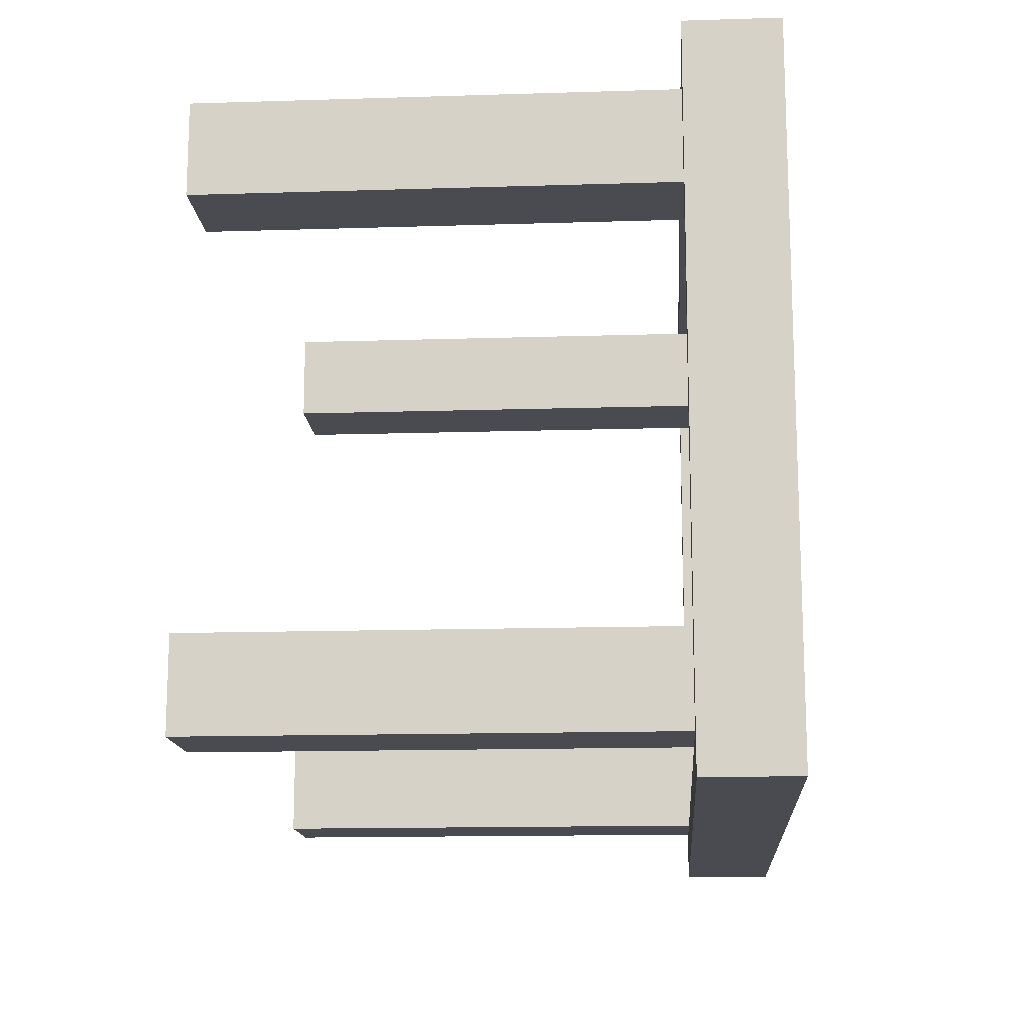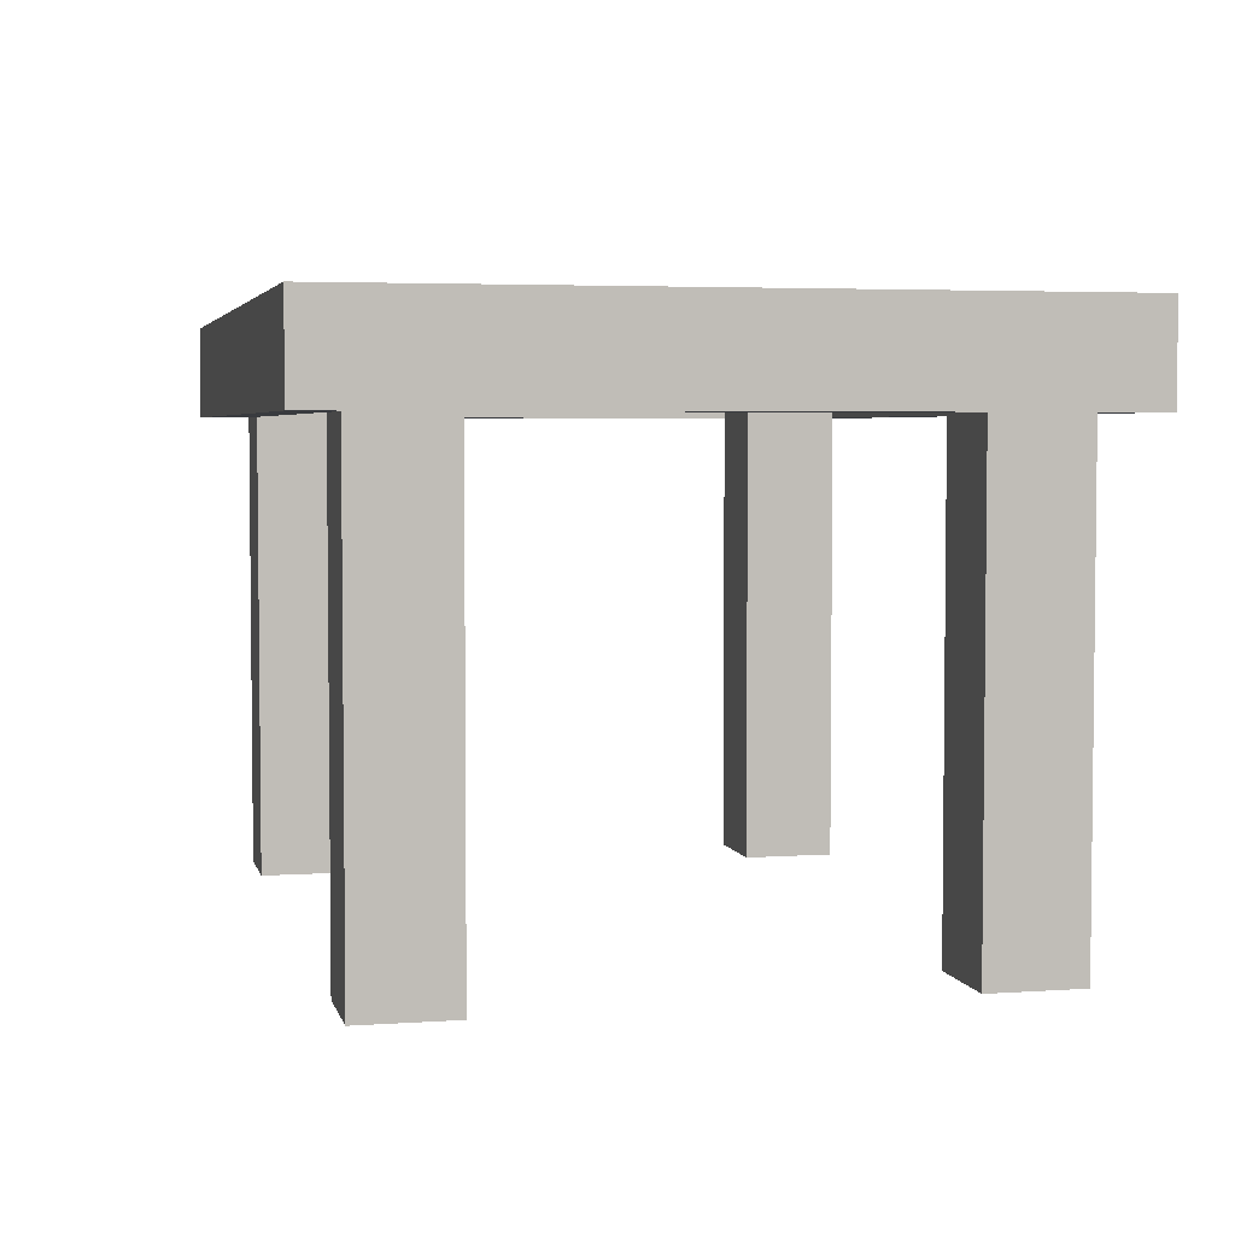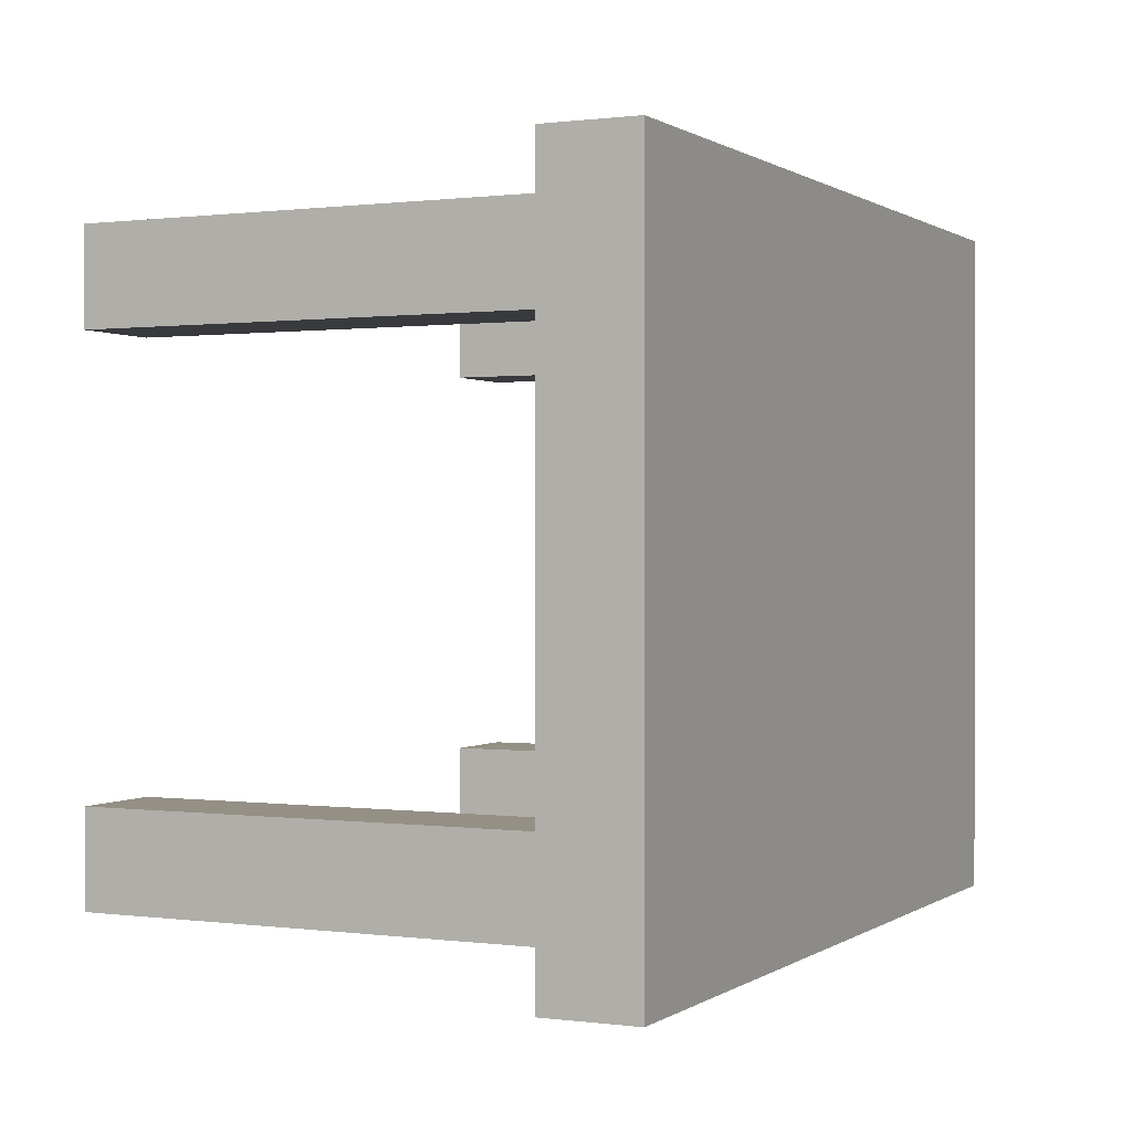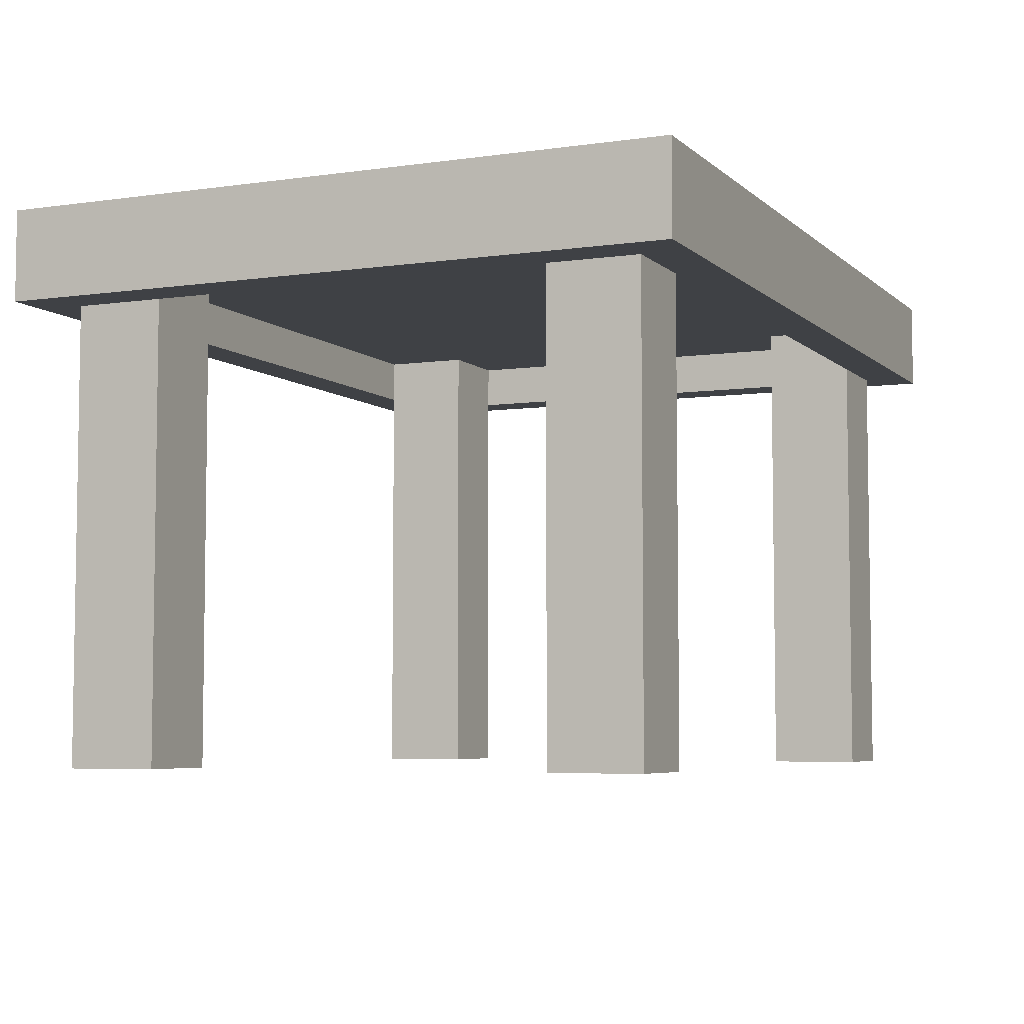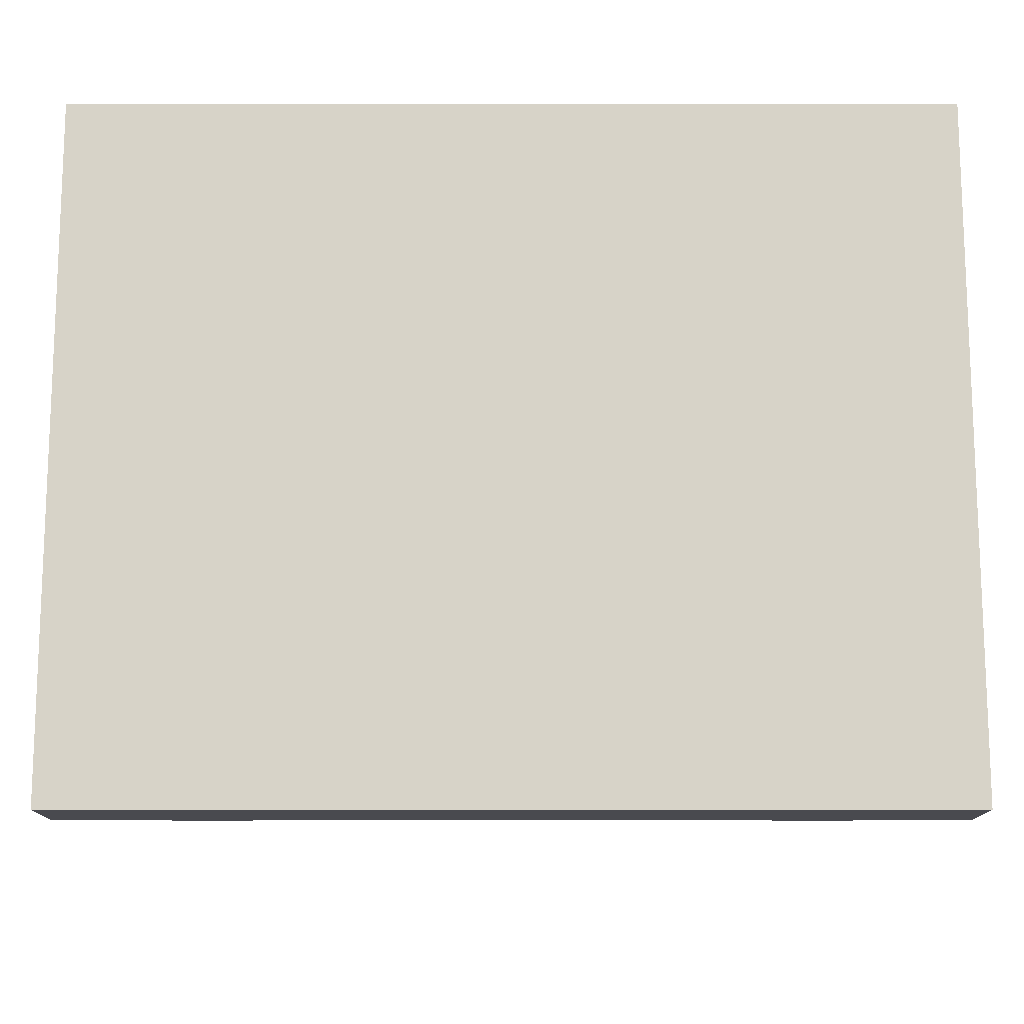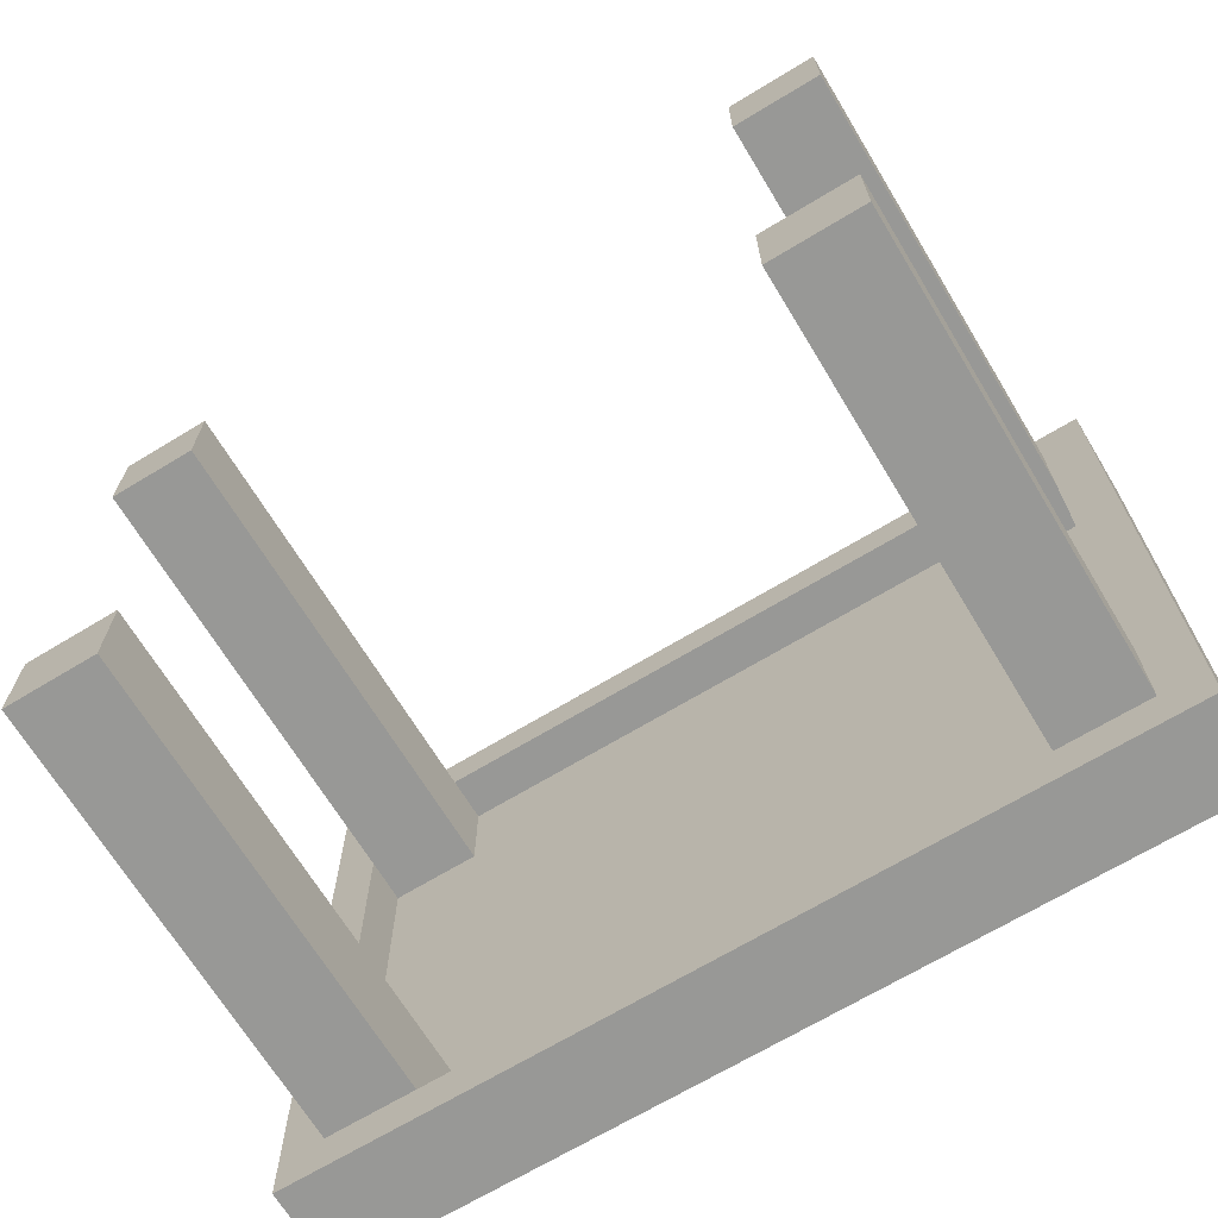
<metadata>
{"format":"obj","ext":"obj","renderer":"f3d","projection":"perspective","resolution":1024,"background":"white","views":[{"elev":-14.6,"azim":93.9,"up":"+Z"},{"elev":4.0,"azim":77.1,"up":"+Y"},{"elev":0.5,"azim":115.7,"up":"+Z"},{"elev":-5.6,"azim":-66.1,"up":"+Y"},{"elev":-13.6,"azim":-179.9,"up":"+Z"},{"elev":-68.4,"azim":31.2,"up":"+Z"}]}
</metadata>
<code>
o
v -0.9 1 0.7
v -0.9 1 0.6
v -0.9 1 0.4
v -0.9 1 0.2
v -0.9 1 -0.6
v -0.9 1 -0.8
v -0.9 1.2 0.7
v -0.9 1.2 0.6
v -0.9 1.2 0.4
v -0.9 1.2 0.2
v -0.9 1.2 -0.6
v -0.9 1.2 -0.8
v -0.8 0 0.6
v -0.8 0 0.4
v -0.8 0 -0.5
v -0.8 0 -0.7
v -0.8 1 0.6
v -0.8 1 0.4
v -0.8 1 -0.5
v -0.8 1 -0.6
v -0.8 1 -0.7
v 0.7 0 0.6
v 0.7 0 0.4
v 0.7 0 -0.5
v 0.7 0 -0.7
v 0.7 1 0.6
v 0.7 1 -0.7
v 0.7 1.1 0.6
v 0.7 1.1 0.4
v 0.7 1.1 -0.5
v 0.7 1.1 -0.6
v 0.7 1.1 -0.7
v 0.9 1 0.4
v 0.9 1 -0.2
v 0.9 1 -0.4
v 0.9 1 -0.5
v 0.9 1.1 0.4
v 0.9 1.1 0.2
v 0.9 1.1 -0.2
v 0.9 1.1 -0.4
v 0.9 1.1 -0.5
v -0.8 1 0.4
v -0.8 1 0.2
v -0.8 1 -0.5
v -0.8 1.1 0.4
v -0.8 1.1 0.2
v -0.8 1.1 -0.5
v -0.6 0 0.6
v -0.6 0 0.4
v -0.6 0 -0.5
v -0.6 0 -0.7
v -0.6 1 0.6
v -0.6 1 -0.7
v -0.6 1.1 0.6
v -0.6 1.1 0.4
v -0.6 1.1 -0.5
v -0.6 1.1 -0.6
v -0.6 1.1 -0.7
v 0.9 0 0.6
v 0.9 0 0.4
v 0.9 0 -0.5
v 0.9 0 -0.7
v 0.9 1 0.6
v 0.9 1 0.4
v 0.9 1 -0.5
v 0.9 1 -0.6
v 0.9 1 -0.7
v 1 1 0.7
v 1 1 0.6
v 1 1 0.4
v 1 1 -0.2
v 1 1 -0.4
v 1 1 -0.6
v 1 1 -0.8
v 1 1.2 0.7
v 1 1.2 0.6
v 1 1.2 0.4
v 1 1.2 -0.2
v 1 1.2 -0.4
v 1 1.2 -0.6
v 1 1.2 -0.8
v -0.9 1 0.7
v -0.9 1.2 0.7
v 0.1 1 0.7
v 0.1 1.2 0.7
v 1 1 0.7
v 1 1.2 0.7
v -0.8 0 0.6
v -0.8 1 0.6
v -0.6 0 0.6
v -0.6 1 0.6
v 0.7 0 0.6
v 0.7 1 0.6
v 0.9 0 0.6
v 0.9 1 0.6
v -0.8 0 -0.5
v -0.8 1 -0.5
v -0.8 1.1 -0.5
v -0.6 0 -0.5
v -0.6 1.1 -0.5
v 0.7 0 -0.5
v 0.7 1.1 -0.5
v 0.9 0 -0.5
v 0.9 1 -0.5
v 0.9 1.1 -0.5
v -0.6 1 -0.7
v -0.6 1.1 -0.7
v 0.2 1 -0.7
v 0.2 1.1 -0.7
v 0.7 1 -0.7
v 0.7 1.1 -0.7
v -0.6 1 0.6
v -0.6 1.1 0.6
v -0.3 1.1 0.6
v 0.1 1 0.6
v 0.1 1.1 0.6
v 0.7 1 0.6
v 0.7 1.1 0.6
v -0.8 0 0.4
v -0.8 1 0.4
v -0.8 1.1 0.4
v -0.6 0 0.4
v -0.6 1.1 0.4
v 0.7 0 0.4
v 0.7 1.1 0.4
v 0.9 0 0.4
v 0.9 1 0.4
v 0.9 1.1 0.4
v -0.8 0 -0.7
v -0.8 1 -0.7
v -0.6 0 -0.7
v -0.6 1 -0.7
v 0.7 0 -0.7
v 0.7 1 -0.7
v 0.9 0 -0.7
v 0.9 1 -0.7
v -0.9 1 -0.8
v -0.9 1.2 -0.8
v -0.6 1 -0.8
v -0.6 1.2 -0.8
v 0.2 1 -0.8
v 0.2 1.2 -0.8
v 1 1 -0.8
v 1 1.2 -0.8
v -0.8 0 0.6
v -0.6 0 0.6
v 0.7 0 0.6
v 0.9 0 0.6
v -0.8 0 0.4
v -0.6 0 0.4
v 0.7 0 0.4
v 0.9 0 0.4
v -0.8 0 -0.5
v -0.6 0 -0.5
v 0.7 0 -0.5
v 0.9 0 -0.5
v -0.8 0 -0.7
v -0.6 0 -0.7
v 0.7 0 -0.7
v 0.9 0 -0.7
v -0.9 1 0.7
v 0.1 1 0.7
v 1 1 0.7
v -0.9 1 0.6
v -0.8 1 0.6
v -0.6 1 0.6
v 0.1 1 0.6
v 0.7 1 0.6
v 0.9 1 0.6
v 1 1 0.6
v -0.9 1 0.4
v -0.8 1 0.4
v 0.9 1 0.4
v 1 1 0.4
v -0.9 1 0.2
v -0.8 1 0.2
v 0.9 1 -0.2
v 1 1 -0.2
v 0.9 1 -0.4
v 1 1 -0.4
v -0.8 1 -0.5
v 0.9 1 -0.5
v -0.9 1 -0.6
v -0.8 1 -0.6
v 0.9 1 -0.6
v 1 1 -0.6
v -0.8 1 -0.7
v -0.6 1 -0.7
v 0.2 1 -0.7
v 0.7 1 -0.7
v 0.9 1 -0.7
v -0.9 1 -0.8
v -0.6 1 -0.8
v 0.2 1 -0.8
v 1 1 -0.8
v -0.6 1.1 0.6
v -0.3 1.1 0.6
v 0.1 1.1 0.6
v 0.7 1.1 0.6
v -0.8 1.1 0.4
v -0.6 1.1 0.4
v -0.3 1.1 0.4
v 0 1.1 0.4
v 0.7 1.1 0.4
v 0.9 1.1 0.4
v -0.8 1.1 0.2
v -0.6 1.1 0.2
v -0.5 1.1 0.2
v 0 1.1 0.2
v 0.7 1.1 0.2
v 0.9 1.1 0.2
v -0.6 1.1 0
v -0.5 1.1 0
v 0 1.1 0
v 0.7 1.1 0
v -0.6 1.1 -0.2
v 0 1.1 -0.2
v 0.2 1.1 -0.2
v 0.7 1.1 -0.2
v 0.9 1.1 -0.2
v -0.6 1.1 -0.4
v 0.2 1.1 -0.4
v 0.9 1.1 -0.4
v -0.8 1.1 -0.5
v -0.6 1.1 -0.5
v 0.7 1.1 -0.5
v 0.9 1.1 -0.5
v -0.6 1.1 -0.6
v 0.2 1.1 -0.6
v 0.7 1.1 -0.6
v -0.6 1.1 -0.7
v 0.2 1.1 -0.7
v 0.7 1.1 -0.7
v -0.9 1.2 0.7
v 0.1 1.2 0.7
v 1 1.2 0.7
v -0.9 1.2 0.6
v -0.3 1.2 0.6
v 0.1 1.2 0.6
v 1 1.2 0.6
v -0.9 1.2 0.4
v -0.6 1.2 0.4
v -0.3 1.2 0.4
v 0 1.2 0.4
v 0.9 1.2 0.4
v 1 1.2 0.4
v -0.9 1.2 0.2
v -0.6 1.2 0.2
v -0.5 1.2 0.2
v 0 1.2 0.2
v 0.7 1.2 0.2
v 0.9 1.2 0.2
v -0.6 1.2 0
v -0.5 1.2 0
v 0 1.2 0
v 0.7 1.2 0
v -0.6 1.2 -0.2
v 0 1.2 -0.2
v 0.2 1.2 -0.2
v 0.7 1.2 -0.2
v 1 1.2 -0.2
v -0.6 1.2 -0.4
v 0.2 1.2 -0.4
v 1 1.2 -0.4
v -0.9 1.2 -0.6
v -0.6 1.2 -0.6
v 0.2 1.2 -0.6
v 1 1.2 -0.6
v -0.9 1.2 -0.8
v -0.6 1.2 -0.8
v 0.2 1.2 -0.8
v 1 1.2 -0.8
f 7 2 1
f 8 3 2
f 8 2 7
f 9 4 3
f 9 3 8
f 10 5 4
f 10 4 9
f 11 6 5
f 11 5 10
f 12 6 11
f 17 14 13
f 18 14 17
f 19 16 15
f 20 16 19
f 21 16 20
f 26 23 22
f 27 25 24
f 28 23 26
f 29 23 28
f 30 27 24
f 31 27 30
f 32 27 31
f 37 34 33
f 38 34 37
f 39 35 34
f 39 34 38
f 40 36 35
f 40 35 39
f 41 36 40
f 42 43 45
f 43 44 46
f 45 43 46
f 46 44 47
f 48 49 52
f 50 51 53
f 52 49 54
f 54 49 55
f 50 53 56
f 56 53 57
f 57 53 58
f 59 60 63
f 63 60 64
f 61 62 65
f 65 62 66
f 66 62 67
f 68 69 75
f 69 70 76
f 75 69 76
f 70 71 77
f 76 70 77
f 71 72 78
f 77 71 78
f 72 73 79
f 78 72 79
f 73 74 80
f 79 73 80
f 80 74 81
f 84 83 82
f 85 83 84
f 86 85 84
f 87 85 86
f 90 89 88
f 91 89 90
f 94 93 92
f 95 93 94
f 99 97 96
f 99 98 97
f 100 98 99
f 103 102 101
f 104 102 103
f 105 102 104
f 108 107 106
f 109 107 108
f 110 109 108
f 111 109 110
f 112 113 114
f 112 114 115
f 115 114 116
f 115 116 117
f 117 116 118
f 119 120 122
f 120 121 122
f 122 121 123
f 124 125 126
f 126 125 127
f 127 125 128
f 129 130 131
f 131 130 132
f 133 134 135
f 135 134 136
f 137 138 139
f 139 138 140
f 139 140 141
f 141 140 142
f 141 142 143
f 143 142 144
f 149 146 145
f 150 146 149
f 151 148 147
f 152 148 151
f 157 154 153
f 158 154 157
f 159 156 155
f 160 156 159
f 164 162 161
f 165 162 164
f 166 162 165
f 167 163 162
f 167 162 166
f 168 163 167
f 169 163 168
f 170 163 169
f 171 165 164
f 172 165 171
f 173 170 169
f 174 170 173
f 175 172 171
f 176 172 175
f 177 174 173
f 178 174 177
f 179 178 177
f 180 178 179
f 181 176 175
f 182 180 179
f 183 181 175
f 184 181 183
f 185 180 182
f 186 180 185
f 187 184 183
f 191 186 185
f 192 187 183
f 192 188 187
f 193 189 188
f 193 188 192
f 194 190 189
f 194 189 193
f 194 191 190
f 195 186 191
f 195 191 194
f 201 197 196
f 202 199 198
f 202 198 197
f 202 197 201
f 203 199 202
f 204 199 203
f 206 201 200
f 207 202 201
f 207 201 206
f 207 203 202
f 208 203 207
f 209 205 204
f 209 203 208
f 209 204 203
f 210 205 209
f 211 205 210
f 212 208 207
f 212 207 206
f 213 209 208
f 213 208 212
f 213 210 209
f 214 210 213
f 215 211 210
f 215 210 214
f 216 214 213
f 216 212 206
f 216 213 212
f 217 215 214
f 217 214 216
f 218 215 217
f 219 211 215
f 219 215 218
f 220 211 219
f 221 218 217
f 221 216 206
f 221 217 216
f 222 220 219
f 222 218 221
f 222 219 218
f 223 220 222
f 224 221 206
f 225 222 221
f 225 221 224
f 226 223 222
f 227 223 226
f 228 222 225
f 229 226 222
f 229 222 228
f 230 226 229
f 231 229 228
f 232 230 229
f 232 229 231
f 233 230 232
f 234 235 237
f 237 235 238
f 235 236 239
f 238 235 239
f 239 236 240
f 237 238 241
f 241 238 242
f 238 239 243
f 242 238 243
f 239 240 243
f 243 240 244
f 244 240 245
f 245 240 246
f 241 242 247
f 242 243 248
f 247 242 248
f 243 244 248
f 248 244 249
f 244 245 250
f 249 244 250
f 250 245 251
f 245 246 252
f 251 245 252
f 248 249 253
f 247 248 253
f 250 251 254
f 253 249 254
f 249 250 254
f 254 251 255
f 251 252 256
f 255 251 256
f 247 253 257
f 254 255 257
f 253 254 257
f 255 256 258
f 257 255 258
f 258 256 259
f 256 252 260
f 259 256 260
f 252 246 261
f 260 252 261
f 258 259 262
f 247 257 262
f 257 258 262
f 259 260 263
f 262 259 263
f 260 261 263
f 263 261 264
f 247 262 265
f 262 263 266
f 265 262 266
f 263 264 267
f 266 263 267
f 267 264 268
f 265 266 269
f 266 267 270
f 269 266 270
f 267 268 271
f 270 267 271
f 271 268 272

</code>
